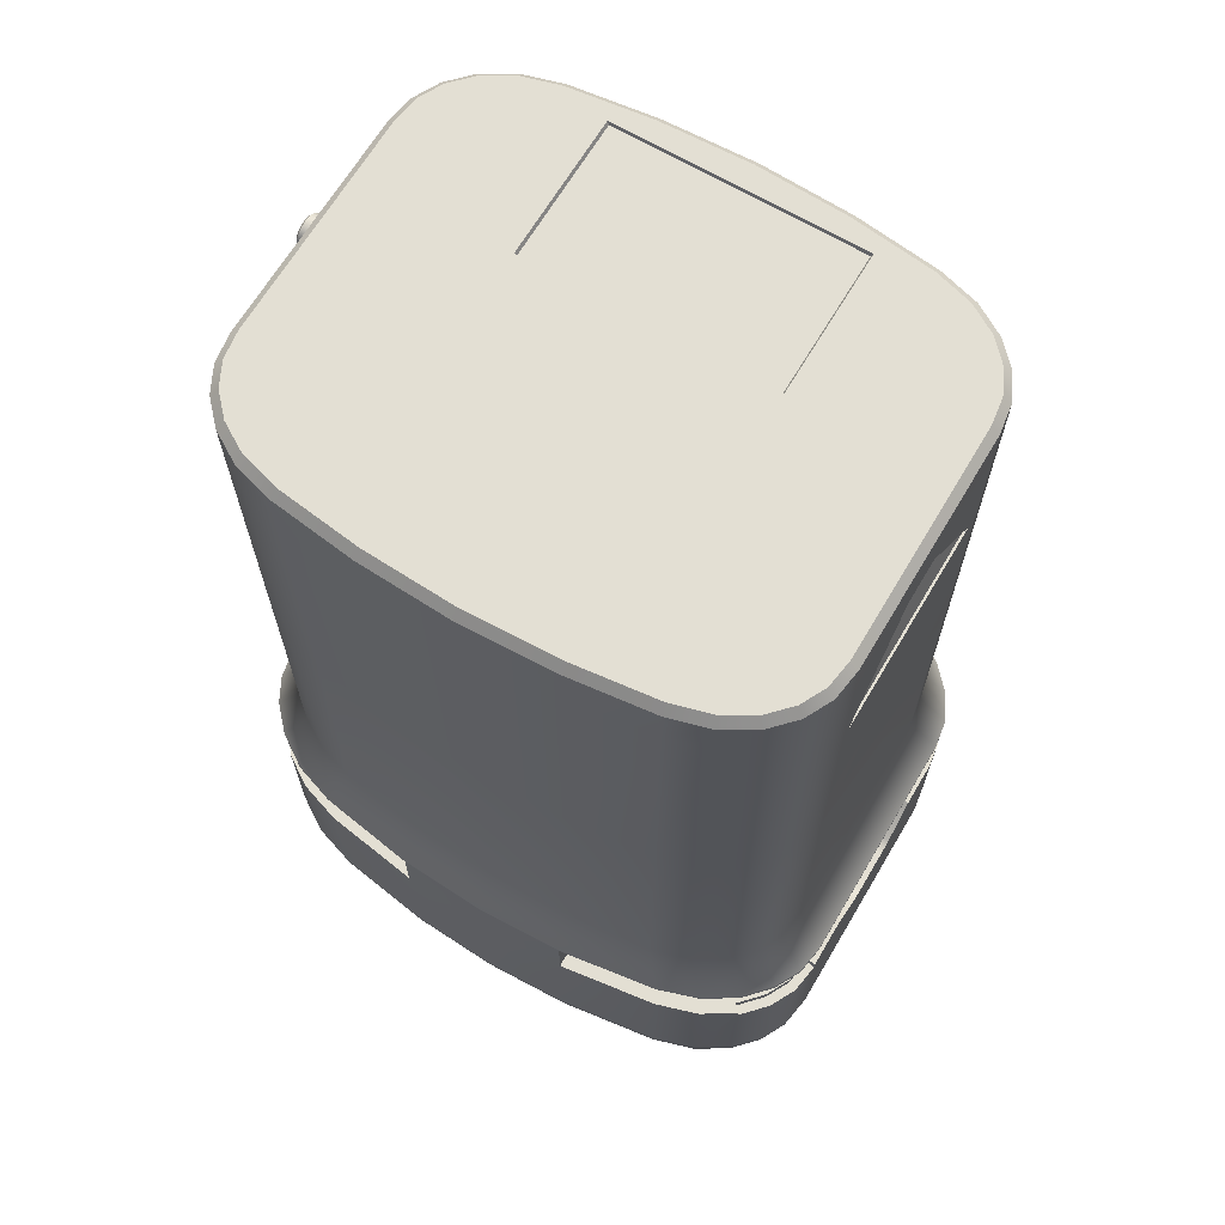
<metadata>
{"format":"obj","ext":"obj","renderer":"f3d","projection":"perspective","resolution":1024,"background":"white","views":[{"elev":66.9,"azim":30.7,"up":"+Y"}]}
</metadata>
<code>
v  -33.54 45.73 33.13
v  -37.23 38.45 35.64
v  -30.35 38.45 37.93
v  -27.34 45.73 34.91
v  -38.28 45.73 30.32
v  -42.41 38.45 32.26
v  -41.64 45.73 26.83
v  -46.07 38.45 28.3
v  -43.65 45.73 22.75
v  -48.29 38.45 24.11
v  -49.04 38.45 19.42
v  -44.33 45.73 18.07
v  0 45.73 37.17
v  -14.23 45.73 36.56
v  -14.23 38.45 40.37
v  0 38.45 41.05
v  44.33 45.73 -17.76
v  44.33 45.73 18.07
v  49.04 38.45 19.42
v  49.04 38.45 -19.42
v  -27.33 45.73 -34.61
v  -14.23 45.73 -36.25
v  -14.23 38.45 -40.37
v  -30.35 38.45 -37.93
v  -44.33 45.73 -17.76
v  -49.04 38.45 -19.42
v  33.54 45.73 33.13
v  27.34 45.73 34.91
v  30.35 38.45 37.93
v  37.23 38.45 35.64
v  43.65 45.73 -22.44
v  48.29 38.45 -24.11
v  -33.53 45.73 -32.84
v  -37.23 38.45 -35.64
v  38.28 45.73 30.32
v  42.41 38.45 32.26
v  41.64 45.73 26.83
v  46.07 38.45 28.3
v  43.65 45.73 22.75
v  48.29 38.45 24.11
v  46.07 38.45 -28.3
v  41.63 45.73 -26.56
v  42.41 38.45 -32.26
v  38.28 45.73 -30.04
v  37.23 38.45 -35.64
v  33.53 45.73 -32.84
v  30.35 38.45 -37.93
v  27.33 45.73 -34.61
v  -38.28 45.73 -30.04
v  -42.41 38.45 -32.26
v  -41.63 45.73 -26.56
v  -46.07 38.45 -28.3
v  -43.65 45.73 -22.44
v  -48.29 38.45 -24.11
v  14.23 45.73 36.56
v  14.23 38.45 40.37
v  0 45.73 -36.85
v  14.23 45.73 -36.25
v  14.23 38.45 -40.37
v  0 38.45 -41.05
v  -14.23 37.53 40.36
v  0 37.53 41.03
v  49.04 37.53 19.42
v  49.04 37.53 -19.42
v  -14.23 37.53 -40.36
v  -30.35 37.53 -37.93
v  -49.04 37.53 -19.42
v  -49.04 37.53 19.42
v  30.35 37.53 37.93
v  37.23 37.53 35.64
v  48.29 37.53 -24.11
v  -37.23 37.53 -35.64
v  42.41 37.53 32.26
v  46.07 37.53 28.3
v  48.29 37.53 24.11
v  46.07 37.53 -28.3
v  42.41 37.53 -32.26
v  37.23 37.53 -35.64
v  30.35 37.53 -37.93
v  -42.41 37.53 -32.26
v  -46.07 37.53 -28.3
v  -48.29 37.53 -24.11
v  -37.23 37.53 35.64
v  -30.35 37.53 37.93
v  -42.41 37.53 32.26
v  -46.07 37.53 28.3
v  -48.29 37.53 24.11
v  14.23 37.53 40.36
v  14.23 37.53 -40.36
v  0 37.53 -41.03
v  -14.23 6.633 40.36
v  -14.23 28.71 40.36
v  -30.33 28.71 38.03
v  -30.33 6.633 38.03
v  46.28 23.78 3.15
v  46.28 23.78 -3.913
v  46.28 24.09 -6.313
v  46.28 28.71 -12.13
v  46.28 28.71 11.84
v  46.28 24.08 5.563
v  14.23 6.633 -40.36
v  14.23 28.71 -40.36
v  30.33 28.71 -38.03
v  30.33 6.633 -38.03
v  -49.04 6.633 19.49
v  -49.04 27.16 19.49
v  -49.04 27.16 -19.49
v  -49.04 6.633 -19.49
v  37.2 6.633 35.81
v  37.2 28.71 35.81
v  30.33 28.71 38.03
v  30.33 6.633 38.03
v  48.29 6.633 -24.28
v  48.29 27.16 -24.28
v  49.04 27.16 -19.49
v  49.04 6.633 -19.49
v  -37.2 6.633 -35.81
v  -37.2 28.71 -35.81
v  -30.33 28.71 -38.03
v  -30.33 6.633 -38.03
v  42.4 6.633 32.48
v  42.4 27.16 32.48
v  42.4 28.71 32.48
v  46.07 6.633 28.53
v  46.07 27.16 28.53
v  48.29 6.633 24.28
v  48.29 27.16 24.28
v  49.04 6.633 19.49
v  49.04 27.16 19.49
v  46.07 6.633 -28.53
v  46.07 27.16 -28.53
v  41.25 28.71 -31.42
v  44.77 28.71 -27.61
v  44.77 27.16 -27.61
v  41.25 27.16 -31.42
v  37.2 6.633 -35.81
v  37.2 28.71 -35.81
v  42.4 28.71 -32.48
v  42.4 27.16 -32.48
v  42.4 6.633 -32.48
v  -42.4 6.633 -32.48
v  -42.4 27.16 -32.48
v  -42.4 28.71 -32.48
v  -46.07 6.633 -28.53
v  -46.07 27.16 -28.53
v  -48.29 6.633 -24.28
v  -48.29 27.16 -24.28
v  14.23 6.633 40.36
v  14.23 28.71 40.36
v  0 28.71 41.01
v  0 6.633 41.01
v  -37.2 6.633 35.81
v  -37.2 28.71 35.81
v  -42.4 27.16 32.48
v  -42.4 6.633 32.48
v  -42.4 28.71 32.48
v  -44.77 27.16 27.61
v  -41.25 27.16 31.42
v  -41.25 28.71 31.42
v  -44.77 28.71 27.61
v  -46.77 27.16 23.78
v  -46.77 28.71 23.78
v  -47.48 27.16 19.25
v  -47.48 28.71 19.25
v  -14.23 6.633 -40.36
v  -14.23 28.71 -40.36
v  0 28.71 -41.01
v  0 6.633 -41.01
v  -39.32 0 29.43
v  -41.64 0 27.09
v  -42.74 0 24.02
v  -43.05 0 19.65
v  -43.05 0 -19.65
v  -42.74 0 -24.02
v  -41.64 0 -27.09
v  -39.32 0 -29.43
v  -35.57 0 -31.11
v  -29.87 0 -32.42
v  -14.23 0 -34.32
v  0 0 -34.86
v  14.23 0 -34.32
v  29.87 0 -32.42
v  35.57 0 -31.11
v  39.32 0 -29.43
v  41.64 0 -27.09
v  42.74 0 -24.02
v  43.05 0 -19.65
v  43.05 0 -0
v  43.05 0 19.65
v  42.74 0 24.02
v  41.64 0 27.09
v  39.32 0 29.43
v  35.57 0 31.11
v  29.87 0 32.42
v  14.23 0 34.32
v  0 0 34.86
v  -14.23 0 34.32
v  -29.87 0 32.42
v  -35.57 0 31.11
v  -48.66 3.731 -19.51
v  -48.66 3.731 19.51
v  30.3 3.731 -37.67
v  14.23 3.731 -39.98
v  48.66 3.731 19.51
v  48.66 3.731 -0
v  49.04 6.633 -0
v  -30.3 3.731 37.67
v  -14.23 3.731 39.98
v  -47.94 3.731 24.27
v  -48.29 6.633 24.28
v  30.3 3.731 37.67
v  37.1 3.731 35.51
v  -30.3 3.731 -37.67
v  -37.1 3.731 -35.51
v  48.66 3.731 -19.51
v  47.94 3.731 -24.27
v  -37.1 3.731 35.51
v  -42.21 3.731 32.29
v  -45.79 3.731 28.45
v  -46.07 6.633 28.53
v  47.94 3.731 24.27
v  45.79 3.731 28.45
v  42.21 3.731 32.29
v  -47.94 3.731 -24.27
v  -45.79 3.731 -28.45
v  -42.21 3.731 -32.29
v  37.1 3.731 -35.51
v  42.21 3.731 -32.29
v  45.79 3.731 -28.45
v  0 3.731 40.63
v  14.23 3.731 39.98
v  0 3.731 -40.63
v  -14.23 3.731 -39.98
v  -47.54 1.658 -19.54
v  -47.54 1.658 19.54
v  -45.67 0.4146 -19.59
v  -45.67 0.4146 19.59
v  30.21 1.658 -36.6
v  14.23 1.658 -38.85
v  30.06 0.4146 -34.84
v  14.23 0.4146 -36.96
v  47.54 1.658 19.54
v  47.54 1.658 -0
v  45.67 0.4146 19.59
v  45.67 0.4146 -0
v  -30.21 1.658 36.6
v  -14.23 1.658 38.85
v  -30.06 0.4146 34.84
v  -14.23 0.4146 36.96
v  -46.9 1.658 24.24
v  -45.17 0.4146 24.17
v  30.21 1.658 36.6
v  36.79 1.658 34.61
v  30.06 0.4146 34.84
v  36.27 0.4146 33.14
v  -30.21 1.658 -36.6
v  -36.79 1.658 -34.61
v  -30.06 0.4146 -34.84
v  -36.27 0.4146 -33.14
v  47.54 1.658 -19.54
v  46.9 1.658 -24.24
v  45.67 0.4146 -19.59
v  45.17 0.4146 -24.17
v  -36.79 1.658 34.61
v  -36.27 0.4146 33.14
v  -41.63 1.658 31.72
v  -40.67 0.4146 30.77
v  -44.96 1.658 28.2
v  -43.58 0.4146 27.76
v  46.9 1.658 24.24
v  45.17 0.4146 24.17
v  44.96 1.658 28.2
v  43.58 0.4146 27.76
v  41.63 1.658 31.72
v  40.67 0.4146 30.77
v  -46.9 1.658 -24.24
v  -45.17 0.4146 -24.17
v  -44.96 1.658 -28.2
v  -43.58 0.4146 -27.76
v  -41.63 1.658 -31.72
v  -40.67 0.4146 -30.77
v  36.79 1.658 -34.61
v  36.27 0.4146 -33.14
v  41.63 1.658 -31.72
v  40.67 0.4146 -30.77
v  44.96 1.658 -28.2
v  43.58 0.4146 -27.76
v  0 1.658 39.49
v  14.23 1.658 38.85
v  0 0.4146 37.57
v  14.23 0.4146 36.96
v  0 1.658 -39.49
v  -14.23 1.658 -38.85
v  0 0.4146 -37.57
v  -14.23 0.4146 -36.96
v  49.04 28.71 -19.49
v  49.04 28.71 -12.13
v  49.04 24.09 -6.313
v  49.04 24.08 5.563
v  49.04 28.71 11.84
v  49.04 23.78 -3.913
v  49.04 23.78 3.15
v  -33.55 146 33.15
v  -33.55 138.9 33.15
v  -27.35 138.9 34.89
v  -27.35 146 34.89
v  -38.28 146 30.33
v  -38.28 138.9 30.33
v  -41.63 146 26.78
v  -41.63 138.9 26.78
v  -43.64 146 22.75
v  -43.64 138.9 22.75
v  -44.32 146 18.07
v  -44.32 138.9 18.07
v  27.35 92.32 34.89
v  14.23 92.32 36.49
v  44.32 92.32 -17.76
v  44.32 92.32 18.07
v  -27.35 92.32 -34.59
v  -14.23 92.32 -36.18
v  -44.32 92.32 18.07
v  -44.32 92.32 -17.76
v  33.55 92.32 33.15
v  43.64 92.32 -22.44
v  -33.55 92.32 -32.84
v  38.28 92.32 30.33
v  41.63 92.32 26.78
v  43.64 92.32 22.75
v  41.63 92.32 -26.47
v  38.28 92.32 -30.02
v  33.55 92.32 -32.84
v  27.35 92.32 -34.59
v  -38.28 92.32 -30.02
v  -41.63 92.32 -26.47
v  -43.64 92.32 -22.44
v  -33.55 92.32 33.15
v  -27.35 92.32 34.89
v  -38.28 92.32 30.33
v  -41.63 92.32 26.78
v  -43.64 92.32 22.75
v  27.35 146 34.89
v  14.23 146 36.49
v  14.23 138.9 36.49
v  27.35 138.9 34.89
v  44.32 146 -17.76
v  44.32 146 18.07
v  44.32 138.9 18.07
v  44.32 138.9 -17.76
v  -27.35 146 -34.59
v  -14.23 146 -36.18
v  -14.23 138.9 -36.18
v  -27.35 138.9 -34.59
v  -44.32 146 -17.76
v  -44.32 138.9 -17.76
v  33.55 146 33.15
v  33.55 138.9 33.15
v  43.64 146 -22.44
v  43.64 138.9 -22.44
v  -33.55 146 -32.84
v  -33.55 138.9 -32.84
v  38.28 146 30.33
v  38.28 138.9 30.33
v  41.63 146 26.78
v  41.63 138.9 26.78
v  43.64 146 22.75
v  43.64 138.9 22.75
v  41.63 146 -26.47
v  41.63 138.9 -26.47
v  38.28 146 -30.02
v  38.28 138.9 -30.02
v  33.55 146 -32.84
v  33.55 138.9 -32.84
v  27.35 146 -34.59
v  27.35 138.9 -34.59
v  -38.28 146 -30.02
v  -38.28 138.9 -30.02
v  -41.63 146 -26.47
v  -41.63 138.9 -26.47
v  -43.64 146 -22.44
v  -43.64 138.9 -22.44
v  -14.23 92.32 36.49
v  0 92.32 37.08
v  -14.23 146 36.49
v  -14.23 138.9 36.49
v  0 138.9 37.08
v  0 146 37.08
v  14.23 92.32 -36.18
v  0 92.32 -36.77
v  14.23 146 -36.18
v  14.23 138.9 -36.18
v  0 138.9 -36.77
v  0 146 -36.77
v  44.32 122.4 -16.31
v  44.32 122.4 16.75
v  43.97 122.4 16.76
v  43.97 122.4 -16.32
v  40.5 137.5 -2.869
v  40.5 137.5 3.843
v  44.32 137.5 3.874
v  44.32 137.5 -2.895
v  27.1 147.4 33.63
v  14.13 147.4 35.2
v  43.04 147.4 -17.67
v  43.04 147.4 17.98
v  -27.1 147.4 -33.32
v  -14.13 147.4 -34.89
v  -43.04 147.4 17.98
v  -43.04 147.4 -17.67
v  -27.1 147.4 33.63
v  -33.04 147.4 31.96
v  42.4 147.4 22.36
v  -42.4 147.4 -22.05
v  27.1 147.4 -33.32
v  33.04 147.4 -31.65
v  -42.4 147.4 22.36
v  -40.56 147.4 26.03
v  -37.47 147.4 29.32
v  33.04 147.4 31.96
v  37.47 147.4 29.32
v  40.56 147.4 26.03
v  -33.04 147.4 -31.65
v  -37.47 147.4 -29.01
v  -40.56 147.4 -25.73
v  42.4 147.4 -22.05
v  40.56 147.4 -25.73
v  37.47 147.4 -29.01
v  0 147.4 35.79
v  -14.13 147.4 35.2
v  0 147.4 -35.48
v  14.13 147.4 -34.89
v  -19.52 147.4 -31.63
v  19.25 147.4 -31.63
v  -19.24 146.8 -31.5
v  -19.24 146.8 -8.843
v  18.97 146.8 -8.843
v  18.97 146.8 -31.5
v  19.25 147.4 -8.714
v  -19.52 147.4 -8.714
v  44.77 28.71 27.61
v  41.25 28.71 31.42
v  41.25 27.16 31.42
v  44.77 27.16 27.61
v  46.77 27.16 -23.78
v  46.77 28.71 -23.78
v  47.48 28.71 -19.25
v  47.48 27.16 -19.25
v  46.77 27.16 23.78
v  46.77 28.71 23.78
v  47.48 27.16 19.25
v  47.48 28.71 19.25
v  49.04 28.71 19.49
v  -46.77 28.71 -23.78
v  -44.77 28.71 -27.61
v  -44.77 27.16 -27.61
v  -46.77 27.16 -23.78
v  -47.48 28.71 -19.25
v  -47.48 27.16 -19.25
v  -41.25 28.71 -31.42
v  -41.25 27.16 -31.42
v  -46.07 27.16 28.53
v  -48.29 27.16 24.28
v  -49.04 28.71 19.49
v  -49.04 28.71 -19.49
v  36.97 35.35 1.8
v  38.57 35.35 3.403
v  40.76 35.35 3.99
v  42.95 35.35 3.403
v  44.55 35.35 1.8
v  45.14 35.35 -0.3896
v  44.55 35.35 -2.579
v  42.95 35.35 -4.182
v  40.76 35.35 -4.769
v  38.57 35.35 -4.182
v  36.97 35.35 -2.579
v  36.38 35.35 -0.3896
v  38.57 31.85 3.403
v  40.76 31.85 3.99
v  36.97 31.85 1.8
v  36.38 31.85 -0.3896
v  36.97 31.85 -2.579
v  38.57 31.85 -4.182
v  40.76 31.85 -4.769
v  42.95 31.85 -4.182
v  44.55 31.85 -2.579
v  45.14 31.85 -0.3896
v  44.55 31.85 1.8
v  42.95 31.85 3.403
v  39.2 33.33 0.511
v  39.2 28.45 0.511
v  40.76 28.45 1.411
v  40.76 33.33 1.411
v  39.2 33.33 -1.29
v  39.2 28.45 -1.29
v  40.76 33.33 -2.191
v  40.76 28.45 -2.191
v  42.32 33.33 -1.29
v  42.32 28.45 -1.29
v  42.32 33.33 0.511
v  42.32 28.45 0.511
v  -43.74 144.1 1.904
v  -45.5 144.1 1.904
v  -45.5 142.7 2.259
v  -43.74 142.7 2.259
v  -43.74 145 0.9345
v  -45.5 145 0.9345
v  -43.74 145.4 -0.3896
v  -45.5 145.4 -0.3896
v  -43.74 145 -1.714
v  -45.5 145 -1.714
v  -43.74 144.1 -2.683
v  -45.5 144.1 -2.683
v  -43.74 142.7 -3.038
v  -45.5 142.7 -3.038
v  -43.74 141.4 -2.683
v  -45.5 141.4 -2.683
v  -43.74 140.4 -1.714
v  -45.5 140.4 -1.714
v  -43.74 140.1 -0.3896
v  -45.5 140.1 -0.3896
v  -43.74 140.4 0.9345
v  -45.5 140.4 0.9345
v  -43.74 141.4 1.904
v  -45.5 141.4 1.904
v  -45.9 141 -1.407
v  -45.9 140.7 -0.3896
v  -45.9 141 0.628
v  -45.9 141.7 1.373
v  -45.9 142.7 1.646
v  -45.9 143.7 1.373
v  -45.9 144.5 0.628
v  -45.9 144.8 -0.3896
v  -45.9 144.5 -1.407
v  -45.9 143.7 -2.152
v  -45.9 142.7 -2.425
v  -45.9 141.7 -2.152
o Object002
g Object002
f 1 2 3 4
f 5 6 2 1
f 7 8 6 5
f 9 10 8 7
f 11 10 9 12
f 13 14 15 16
f 17 18 19 20
f 21 22 23 24
f 11 12 25 26
f 27 28 29 30
f 31 17 20 32
f 33 21 24 34
f 35 27 30 36
f 37 35 36 38
f 39 37 38 40
f 19 18 39 40
f 41 42 31 32
f 43 44 42 41
f 45 46 44 43
f 47 48 46 45
f 49 33 34 50
f 51 49 50 52
f 53 51 52 54
f 26 25 53 54
f 28 55 56 29
f 57 58 59 60
f 4 3 15 14
f 57 60 23 22
f 13 16 56 55
f 48 47 59 58
f 15 61 62 16
f 19 63 64 20
f 23 65 66 24
f 26 67 68 11
f 29 69 70 30
f 20 64 71 32
f 24 66 72 34
f 30 70 73 36
f 36 73 74 38
f 38 74 75 40
f 40 75 63 19
f 32 71 76 41
f 41 76 77 43
f 43 77 78 45
f 45 78 79 47
f 34 72 80 50
f 50 80 81 52
f 52 81 82 54
f 54 82 67 26
f 2 83 84 3
f 6 85 83 2
f 8 86 85 6
f 10 87 86 8
f 11 68 87 10
f 56 88 69 29
f 59 89 90 60
f 3 84 61 15
f 60 90 65 23
f 16 62 88 56
f 47 79 89 59
f 91 92 93 94
f 95 96 97 98 99 100
f 101 102 103 104
f 105 106 107 108
f 109 110 111 112
f 113 114 115 116
f 117 118 119 120
f 109 121 122 123 110
f 124 125 122 121
f 126 127 125 124
f 128 129 127 126
f 130 131 114 113
f 132 133 134 135
f 136 137 138 139 140
f 104 103 137 136
f 117 141 142 143 118
f 144 145 142 141
f 146 147 145 144
f 108 107 147 146
f 148 149 150 151
f 62 61 92 150
f 152 94 93 153
f 154 155 152 153 156
f 157 158 159 160
f 161 157 160 162
f 163 161 162 164
f 165 166 167 168
f 89 102 167 90
f 151 150 92 91
f 168 167 102 101
f 112 111 149 148
f 90 167 166 65
f 62 150 149 88
f 120 119 166 165
f 89 88 149 102
f 166 92 61 65
f 169 170 171 172 173 174 175 176 177 178 179 180 181 182 183 184 185 186 187 188 189 190 191 192 193 194 195 196 197 198 199
f 200 201 105 108
f 202 203 101 104
f 204 205 206 128
f 207 208 91 94
f 201 209 210 105
f 211 212 109 112
f 213 214 117 120
f 215 216 113 116
f 152 217 207 94
f 218 217 152 155
f 219 218 155 220
f 209 219 220 210
f 126 221 204 128
f 124 222 221 126
f 121 223 222 124
f 212 223 121 109
f 146 224 200 108
f 144 225 224 146
f 141 226 225 144
f 214 226 141 117
f 136 227 202 104
f 228 227 136 140
f 229 228 140 130
f 216 229 130 113
f 230 231 148 151
f 232 233 165 168
f 203 232 168 101
f 208 230 151 91
f 231 211 112 148
f 233 213 120 165
f 234 235 201 200
f 236 237 235 234
f 173 172 237 236
f 202 238 239 203
f 238 240 241 239
f 240 182 181 241
f 242 243 205 204
f 244 245 243 242
f 189 188 245 244
f 207 246 247 208
f 246 248 249 247
f 248 198 197 249
f 235 250 209 201
f 237 251 250 235
f 172 171 251 237
f 252 253 212 211
f 254 255 253 252
f 194 193 255 254
f 256 257 214 213
f 258 259 257 256
f 178 177 259 258
f 260 261 216 215
f 262 263 261 260
f 187 186 263 262
f 217 264 246 207
f 264 265 248 246
f 265 199 198 248
f 266 264 217 218
f 267 265 264 266
f 169 199 265 267
f 268 266 218 219
f 269 267 266 268
f 170 169 267 269
f 250 268 219 209
f 251 269 268 250
f 171 170 269 251
f 221 270 242 204
f 270 271 244 242
f 271 190 189 244
f 222 272 270 221
f 272 273 271 270
f 273 191 190 271
f 223 274 272 222
f 274 275 273 272
f 275 192 191 273
f 253 274 223 212
f 253 255 275 274
f 255 193 192 275
f 224 276 234 200
f 276 277 236 234
f 277 174 173 236
f 225 278 276 224
f 278 279 277 276
f 279 175 174 277
f 226 280 278 225
f 280 281 279 278
f 281 176 175 279
f 257 280 226 214
f 257 259 281 280
f 259 177 176 281
f 227 282 238 202
f 282 283 240 238
f 283 183 182 240
f 284 282 227 228
f 285 283 282 284
f 184 183 283 285
f 286 284 228 229
f 287 285 284 286
f 185 184 285 287
f 261 286 229 216
f 263 287 286 261
f 186 185 287 263
f 288 289 231 230
f 290 291 289 288
f 196 195 291 290
f 292 293 233 232
f 294 295 293 292
f 180 179 295 294
f 203 239 292 232
f 239 241 294 292
f 241 181 180 294
f 208 247 288 230
f 247 249 290 288
f 249 197 196 290
f 289 252 211 231
f 291 254 252 289
f 195 194 254 291
f 293 256 213 233
f 295 258 256 293
f 179 178 258 295
f 115 296 297 298
f 299 100 99 300
f 301 96 95 302
f 298 97 96 301
f 302 95 100 299
f 297 98 97 298
f 299 129 128
f 215 116 206 205
f 260 215 205 243
f 262 260 243 245
f 187 262 245 188
f 301 302 206
f 299 128 206 302
f 298 301 206 116
f 303 304 305 306
f 307 308 304 303
f 309 310 308 307
f 311 312 310 309
f 313 314 312 311
f 315 316 55 28
f 317 318 18 17
f 319 320 22 21
f 321 322 25 12
f 323 315 28 27
f 324 317 17 31
f 325 319 21 33
f 326 323 27 35
f 327 326 35 37
f 328 327 37 39
f 318 328 39 18
f 329 324 31 42
f 330 329 42 44
f 331 330 44 46
f 332 331 46 48
f 333 325 33 49
f 334 333 49 51
f 335 334 51 53
f 322 335 53 25
f 336 337 305 304
f 338 336 304 308
f 339 338 308 310
f 340 339 310 312
f 321 340 312 314
f 341 342 343 344
f 345 346 347 348
f 349 350 351 352
f 313 353 354 314
f 355 341 344 356
f 357 345 348 358
f 359 349 352 360
f 361 355 356 362
f 363 361 362 364
f 365 363 364 366
f 346 365 366 347
f 367 357 358 368
f 369 367 368 370
f 371 369 370 372
f 373 371 372 374
f 375 359 360 376
f 377 375 376 378
f 379 377 378 380
f 353 379 380 354
f 344 343 316 315
f 352 351 320 319
f 314 354 322 321
f 356 344 315 323
f 358 348 317 324
f 360 352 319 325
f 362 356 323 326
f 364 362 326 327
f 366 364 327 328
f 347 366 328 318
f 368 358 324 329
f 370 368 329 330
f 372 370 330 331
f 374 372 331 332
f 376 360 325 333
f 378 376 333 334
f 380 378 334 335
f 354 380 335 322
f 1 4 337 336
f 5 1 336 338
f 7 5 338 339
f 9 7 339 340
f 12 9 340 321
f 381 14 13 382
f 383 384 385 386
f 384 381 382 385
f 387 58 57 388
f 389 390 391 392
f 390 387 388 391
f 382 13 55 316
f 388 57 22 320
f 386 385 343 342
f 392 391 351 350
f 385 382 316 343
f 391 388 320 351
f 337 4 14 381
f 306 305 384 383
f 305 337 381 384
f 332 48 58 387
f 373 374 390 389
f 374 332 387 390
f 318 317 393 394
f 395 396 397 398
f 347 394 399
f 399 398 397 400
f 399 394 395 398
f 393 396 395 394
f 400 397 396 393
f 347 399 400 348
f 348 400 393
f 317 348 393
f 347 318 394
f 401 402 342 341
f 403 404 346 345
f 405 406 350 349
f 407 408 353 313
f 306 409 410 303
f 346 404 411 365
f 353 408 412 379
f 373 413 414 371
f 415 407 313 311
f 416 415 311 309
f 417 416 309 307
f 410 417 307 303
f 418 401 341 355
f 419 418 355 361
f 420 419 361 363
f 411 420 363 365
f 421 405 349 359
f 422 421 359 375
f 423 422 375 377
f 412 423 377 379
f 424 403 345 357
f 425 424 357 367
f 426 425 367 369
f 414 426 369 371
f 427 428 383 386
f 429 430 389 392
f 402 427 386 342
f 406 429 392 350
f 428 409 306 383
f 430 413 373 389
f 429 406 431 432 430
f 433 434 435 436
f 419 420 411 404 407 415 416 417 410 409 428 427 402 401 418
f 425 426 414 413 432
f 432 413 430
f 437 435 434 438
f 432 436 435 437
f 431 433 436 432
f 438 434 433 431
f 403 424 425 437
f 408 407 438
f 406 405 431
f 405 408 438 431
f 423 412 408 405 421 422
f 425 432 437
f 404 403 437
f 404 437 438 407
f 439 440 441 442
f 130 140 139 131
f 443 444 445 446
f 134 133 444 443
f 447 448 439 442
f 449 450 448 447
f 115 446 445 296
f 115 114 443 446
f 131 134 443 114
f 139 135 134 131
f 138 132 135 139
f 122 441 440 123
f 122 125 442 441
f 125 127 447 442
f 129 449 447 127
f 451 450 449 129
f 452 453 454 455
f 456 452 455 457
f 453 458 459 454
f 220 155 154 460
f 210 220 460 461
f 105 210 461 106
f 106 163 164 462
f 106 461 161 163
f 460 157 161 461
f 154 158 157 460
f 156 159 158 154
f 142 459 458 143
f 142 145 454 459
f 145 147 455 454
f 107 457 455 147
f 463 456 457 107
f 118 143 458 166 119
f 445 98 297 296
f 69 79 64 63
f 61 84 66 65
f 68 67 66 84
f 81 80 72 66
f 67 82 81 66
f 83 85 86 84
f 86 87 68 84
f 463 462 164 456
f 159 92 166 458
f 156 153 93 92 159
f 453 452 456 458
f 164 162 160 159
f 456 164 159 458
f 110 123 440 149 111
f 450 451 300 99
f 132 102 98 445
f 138 137 103 102 132
f 445 444 133 132
f 439 448 450 440
f 440 450 99 149
f 149 99 98 102
f 88 89 79 69
f 74 73 70 69
f 63 75 74 69
f 78 77 76 79
f 76 71 64 79
f 462 463 107 106
f 298 116 115
f 300 451 129 299
f 464 465 466 467 468 469 470 471 472 473 474 475
f 465 476 477 466
f 464 478 476 465
f 475 479 478 464
f 474 480 479 475
f 473 481 480 474
f 472 482 481 473
f 471 483 482 472
f 470 484 483 471
f 469 485 484 470
f 468 486 485 469
f 467 487 486 468
f 466 477 487 467
f 484 485 486 487 477 476 478 479 480 481 482 483
f 488 489 490 491
f 492 493 489 488
f 494 495 493 492
f 496 497 495 494
f 498 499 497 496
f 491 490 499 498
f 500 501 502 503
f 504 505 501 500
f 506 507 505 504
f 508 509 507 506
f 510 511 509 508
f 512 513 511 510
f 514 515 513 512
f 516 517 515 514
f 518 519 517 516
f 520 521 519 518
f 522 523 521 520
f 503 502 523 522
f 524 525 526 527 528 529 530 531 532 533 534 535
f 529 528 502 501
f 530 529 501 505
f 531 530 505 507
f 532 531 507 509
f 533 532 509 511
f 534 533 511 513
f 535 534 513 515
f 524 535 515 517
f 525 524 517 519
f 526 525 519 521
f 527 526 521 523
f 528 527 523 502

</code>
